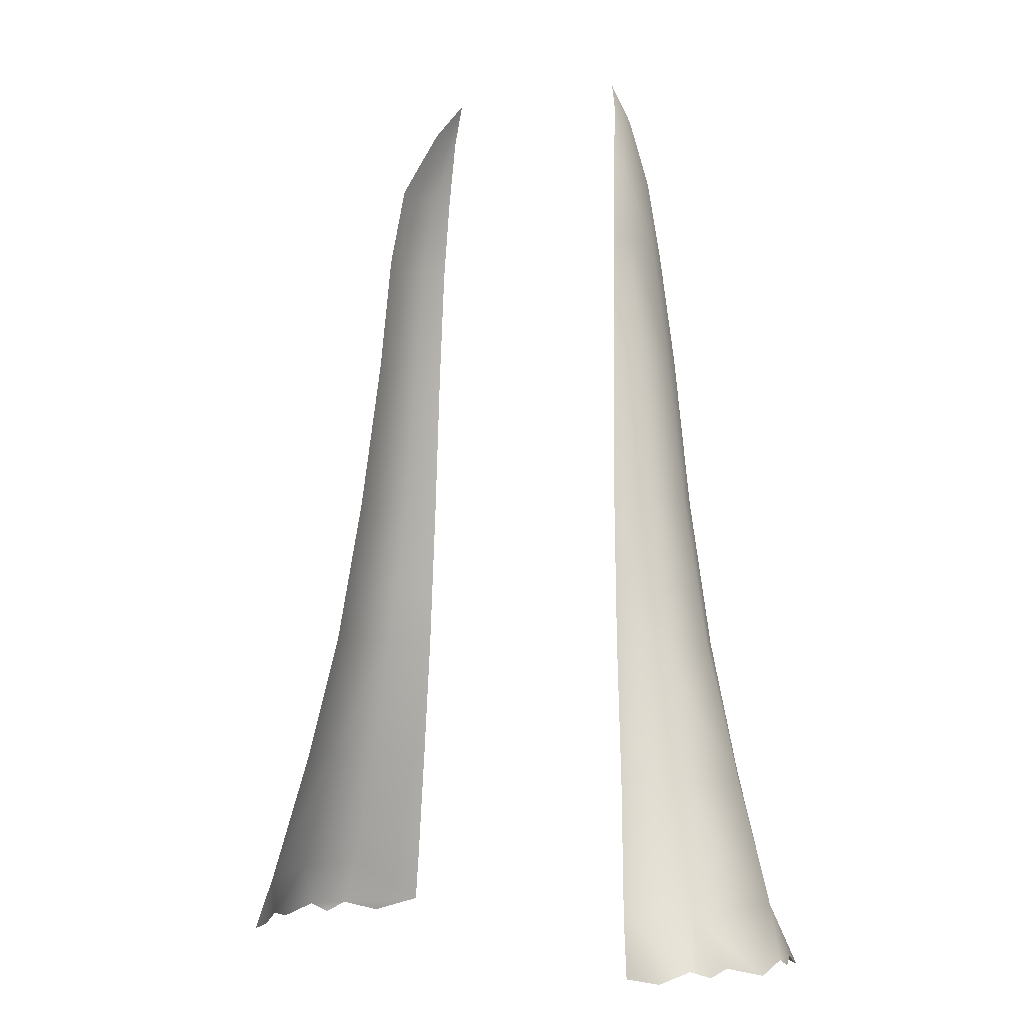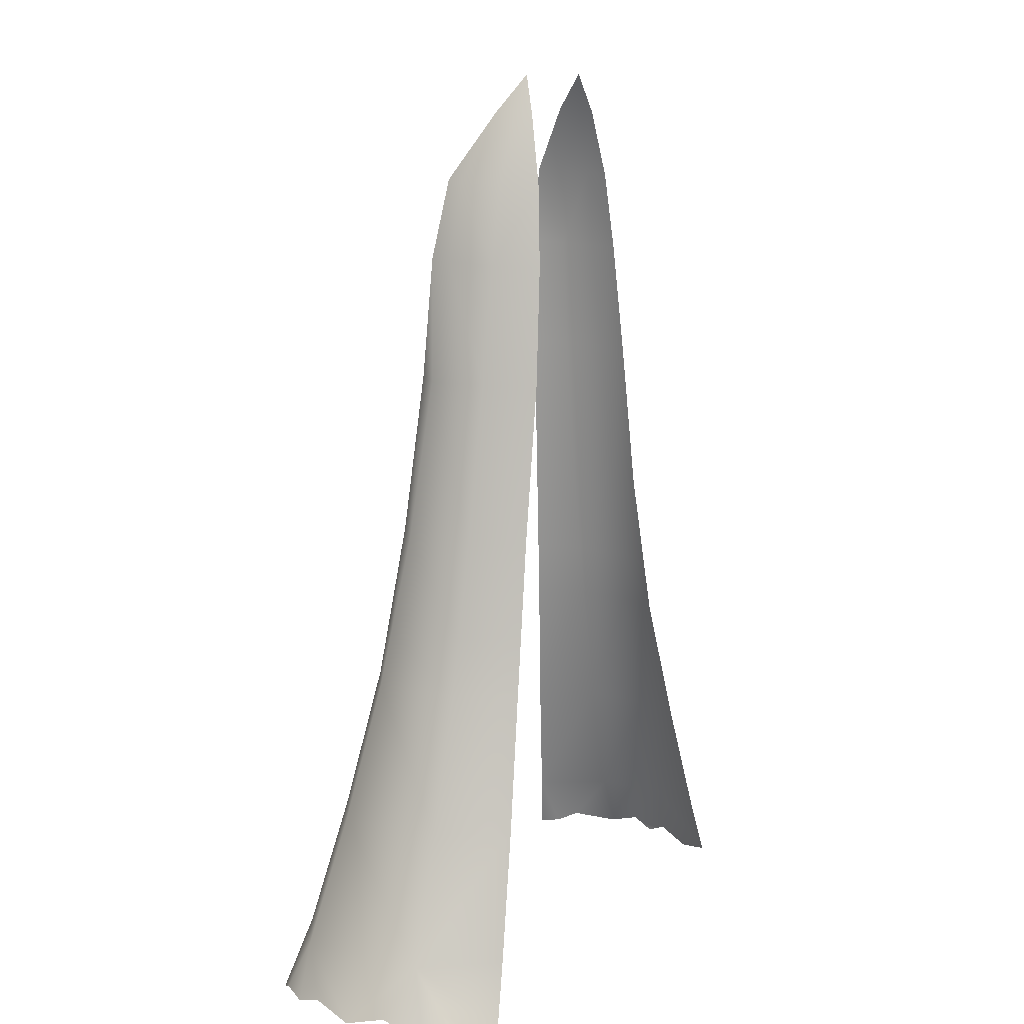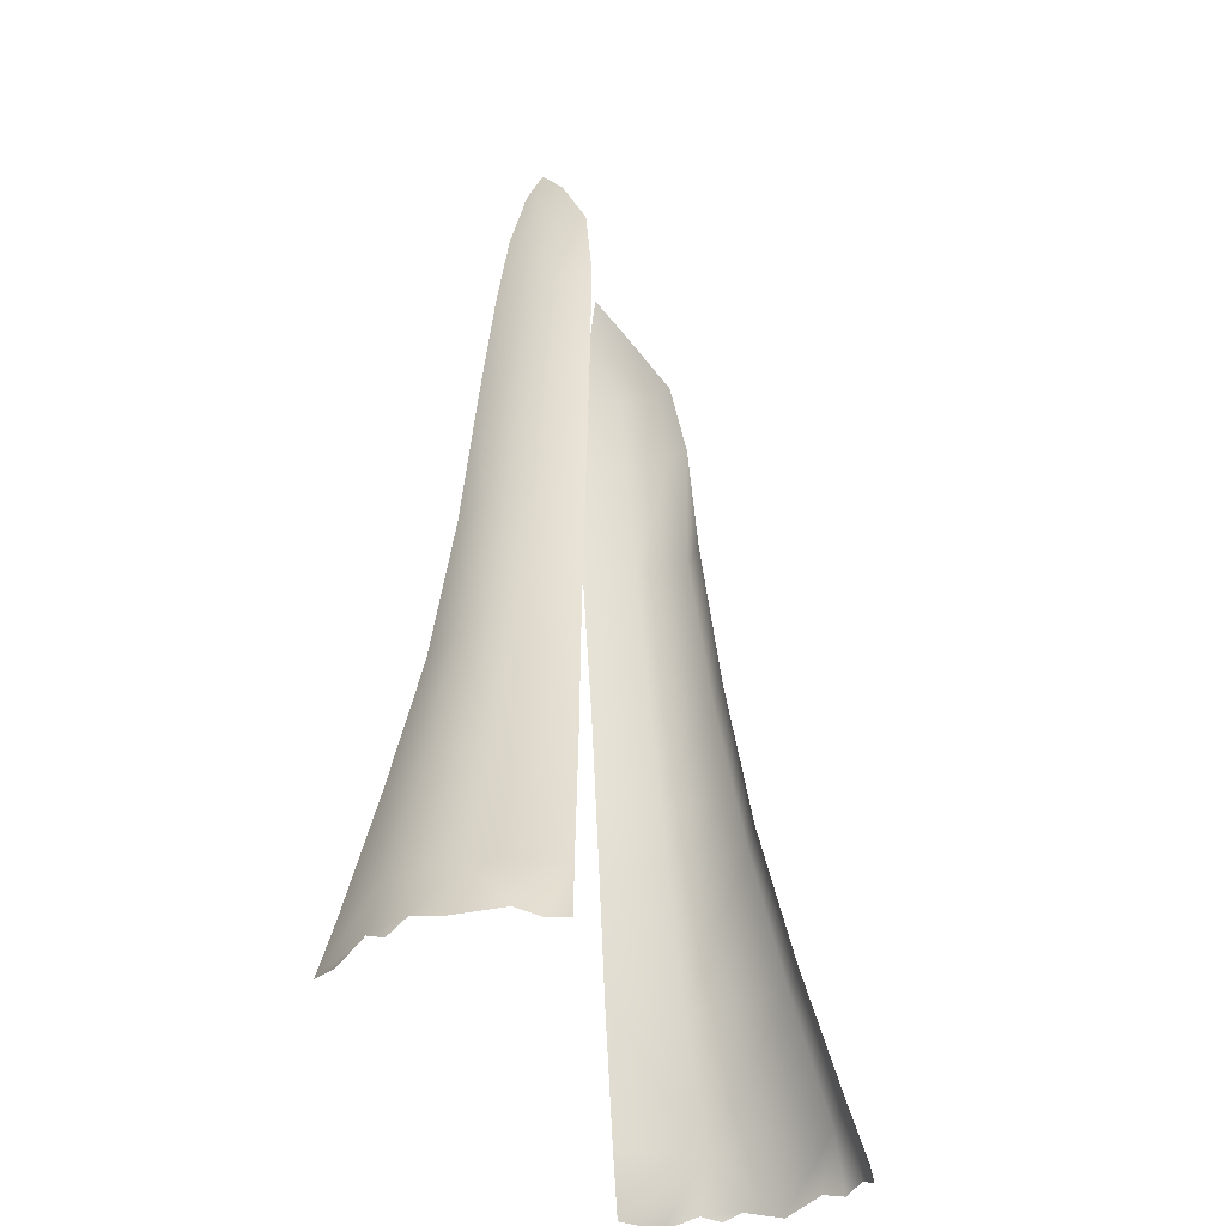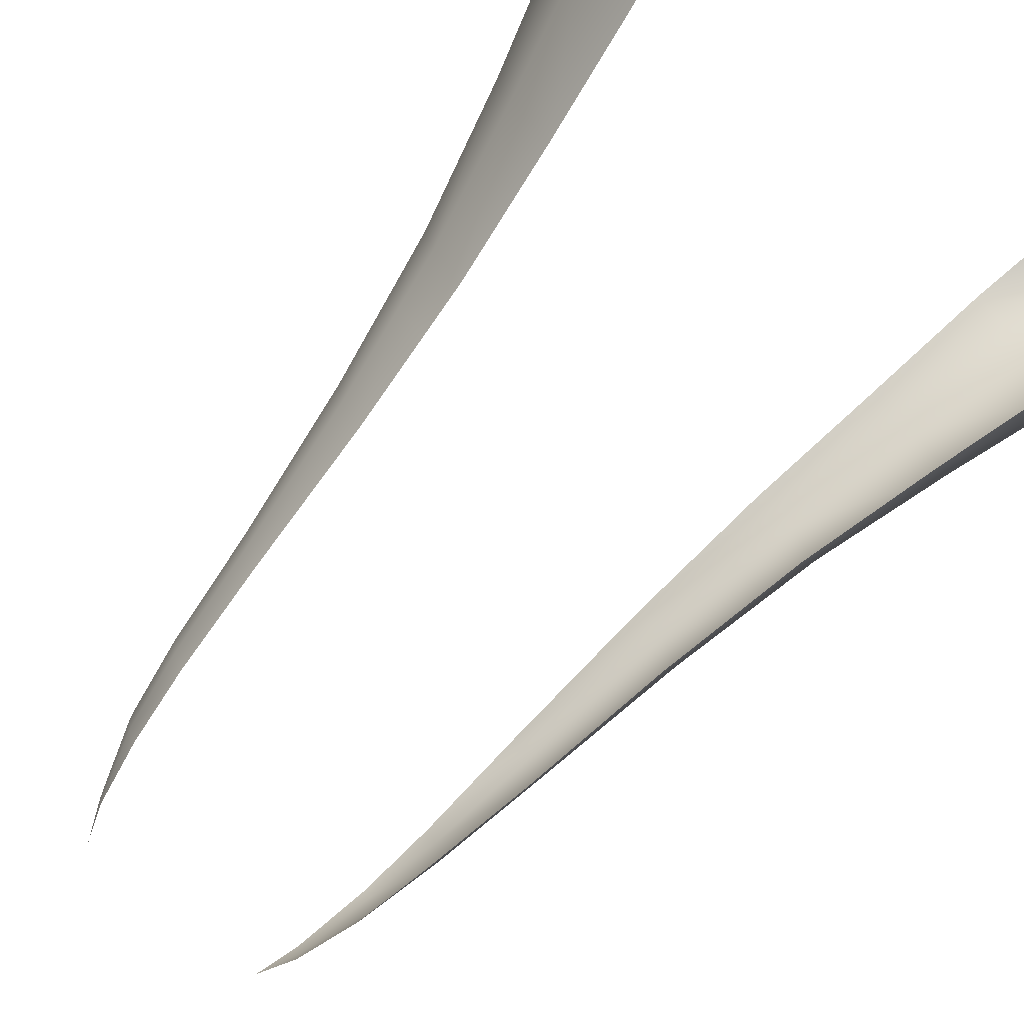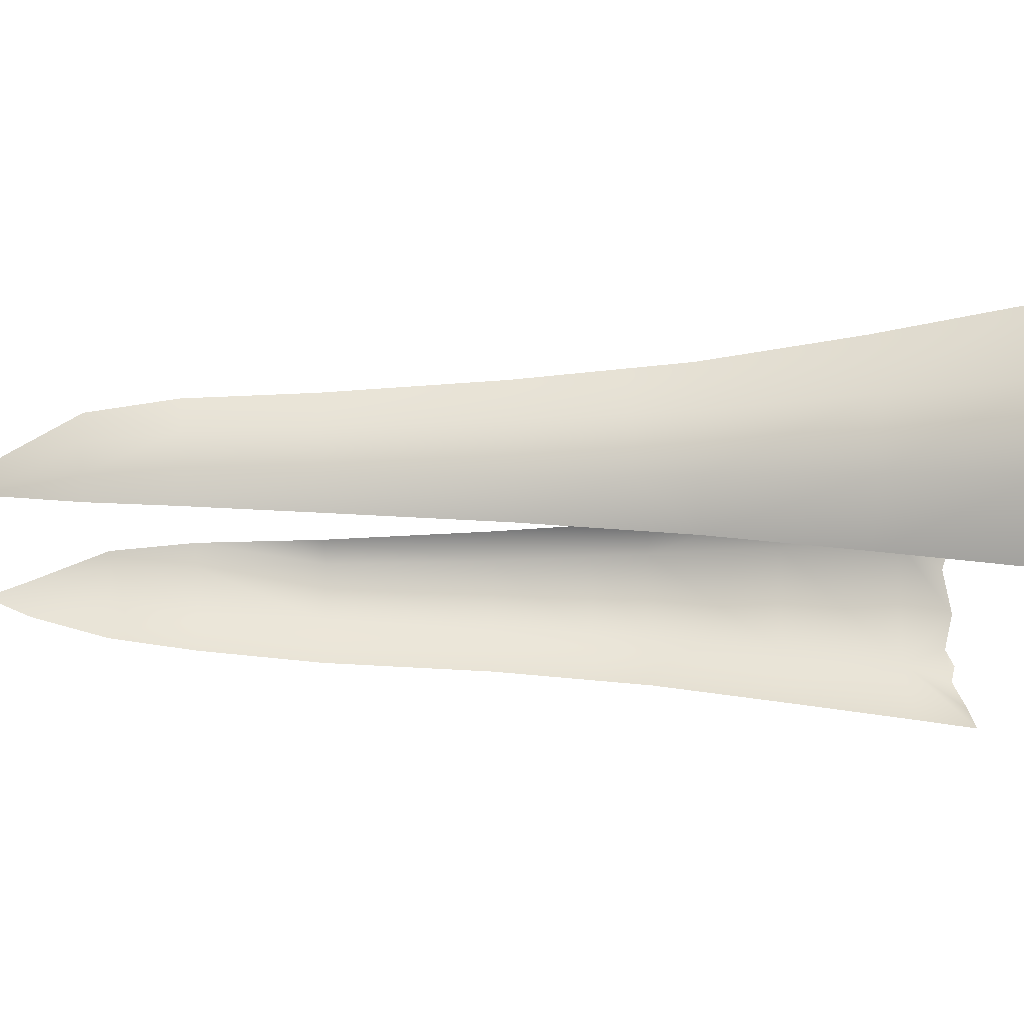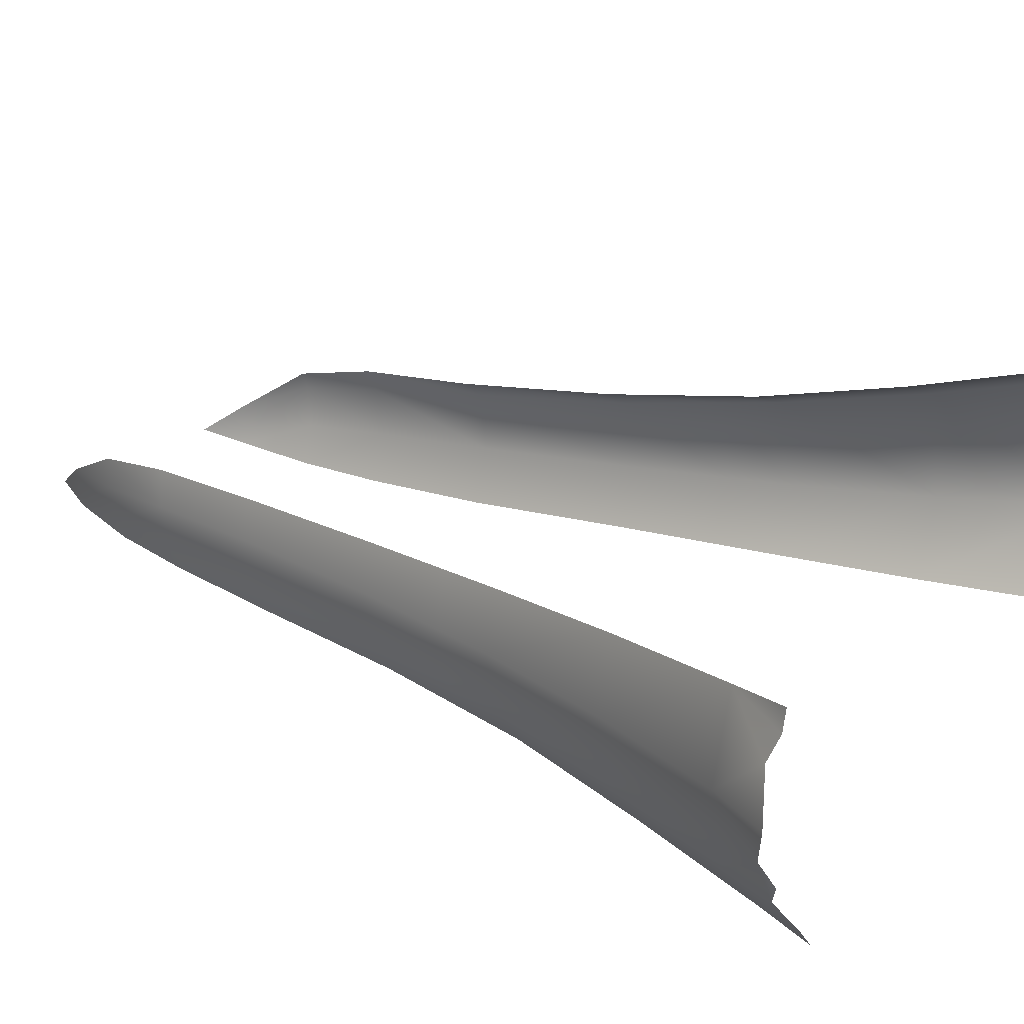
<metadata>
{"format":"obj","ext":"obj","renderer":"f3d","projection":"perspective","resolution":1024,"background":"white","views":[{"elev":-2.8,"azim":-149.7,"up":"+Z"},{"elev":11.8,"azim":-72.7,"up":"+Z"},{"elev":-33.9,"azim":105.3,"up":"+Z"},{"elev":-75.7,"azim":139.0,"up":"+Y"},{"elev":-28.5,"azim":86.9,"up":"+Y"},{"elev":20.6,"azim":127.1,"up":"+Y"}]}
</metadata>
<code>
g SeparateMesh_NPC_Orchidea_Model_Orchidea_Body_T_LOD2
v 0.2674 -0.09192 0.1644
v 0.2316 -0.1228 0.1764
v 0.2906 -0.0609 0.1754
v 0.273 -0.0589 0.2267
v 0.2212 -0.1125 0.2268
v 0.1987 -0.08971 0.35
v 0.3094 -0.02188 0.1768
v 0.3017 -0.042 0.1658
v 0.2402 -0.04388 0.3481
v 0.1768 -0.06759 0.4812
v 0.2954 0.01343 0.2246
v 0.3228 0.01039 0.1658
v 0.3067 0.05261 0.1752
v 0.2815 0.09055 0.2195
v 0.3018 0.07545 0.1659
v 0.301 0.0956 0.1636
v 0.256 0.01873 0.3477
v 0.2417 0.08134 0.3499
v 0.2077 -0.03069 0.4806
v 0.2189 0.02158 0.4816
v 0.2074 0.07273 0.484
v 0.1978 -0.02728 0.5361
v 0.1704 -0.06152 0.5367
v 0.1599 -0.05151 0.6282
v 0.2077 0.02311 0.5373
v 0.1972 0.07076 0.5397
v 0.1816 -0.02165 0.6275
v 0.1473 -0.04055 0.779
v 0.1892 0.02563 0.6289
v 0.1804 0.06751 0.6314
v 0.1607 -0.01245 0.7799
v 0.1362 -0.03169 0.8921
v 0.1653 0.02845 0.7822
v 0.1581 0.06394 0.784
v 0.1461 0.062 0.8964
v 0.1509 0.02884 0.8943
v 0.1349 0.05272 0.9746
v 0.147 -0.005351 0.8925
v 0.1327 -0.002865 0.9719
v 0.125 -0.02444 0.9699
v 0.1102 -0.01325 1.037
v 0.1358 0.02521 0.9735
v 0.1122 0.02244 1.04
v 0.1122 -0.002609 1.038
v 0.09474 -0.002607 1.076
v -0.2503 0.2057 0.1664
v -0.2174 0.2083 0.1689
v -0.2068 0.1931 0.2224
v -0.2749 0.1912 0.1781
v -0.2679 0.1696 0.2255
v -0.288 0.174 0.171
v -0.2946 0.152 0.1773
v -0.3142 0.1137 0.1667
v -0.2939 0.0487 0.2248
v -0.3157 0.07499 0.1764
v -0.3094 0.03736 0.1742
v -0.315 0.05682 0.1686
v -0.303 0.004871 0.162
v -0.2714 -0.02829 0.1625
v -0.2552 -0.02816 0.224
v -0.2253 -0.02731 0.3483
v -0.2355 0.141 0.3477
v -0.1873 0.1596 0.3477
v -0.256 0.04064 0.3479
v -0.1965 -0.02568 0.4798
v -0.2049 0.1147 0.4797
v -0.167 0.1294 0.4827
v -0.1616 0.1208 0.5384
v -0.22 0.03385 0.4799
v -0.1961 0.1057 0.535
v -0.1526 0.1065 0.63
v -0.2093 0.03113 0.5354
v -0.1875 -0.02601 0.5356
v -0.1726 -0.02656 0.6273
v -0.1815 0.09078 0.6263
v -0.1435 0.08875 0.7841
v -0.1917 0.02665 0.6269
v -0.153 -0.031 0.7795
v -0.1622 0.07316 0.7808
v -0.1393 0.07999 0.8997
v -0.1687 0.01887 0.7805
v -0.1372 -0.02919 0.8929
v -0.1479 0.05953 0.8982
v -0.1312 0.06524 0.976
v -0.1513 0.01463 0.8947
v -0.1255 -0.02439 0.9704
v -0.1354 0.05048 0.9743
v -0.1113 0.02311 1.04
v -0.1351 0.01188 0.9715
v -0.11 -0.01317 1.037
v -0.1126 0.004212 1.038
v -0.09429 -0.002735 1.076
g SeparateMesh_NPC_Orchidea_Model_Orchidea_Body_T_LOD2_0
f 3 2 1
f 4 2 3
f 5 2 4
f 5 4 6
f 7 4 3
f 3 8 7
f 4 9 6
f 10 6 9
f 11 4 7
f 9 4 11
f 7 12 11
f 12 13 11
f 13 14 11
f 15 14 13
f 16 14 15
f 11 14 17
f 17 9 11
f 14 18 17
f 19 10 9
f 19 9 17
f 20 17 18
f 20 19 17
f 21 20 18
f 10 19 22
f 22 19 20
f 23 10 22
f 23 22 24
f 20 21 25
f 25 22 20
f 21 26 25
f 22 27 24
f 27 22 25
f 24 27 28
f 25 26 29
f 29 27 25
f 26 30 29
f 27 31 28
f 31 27 29
f 32 28 31
f 29 30 33
f 33 31 29
f 30 34 33
f 34 35 33
f 35 36 33
f 33 36 31
f 37 36 35
f 38 32 31
f 36 38 31
f 32 38 39
f 39 38 36
f 40 32 39
f 40 39 41
f 42 36 37
f 42 39 36
f 42 37 43
f 39 44 41
f 44 39 42
f 43 44 42
f 41 44 45
f 43 45 44
f 48 47 46
f 49 48 46
f 50 48 49
f 49 51 50
f 50 51 52
f 53 50 52
f 54 50 53
f 55 54 53
f 55 56 54
f 57 56 55
f 58 54 56
f 58 59 54
f 59 60 54
f 60 61 54
f 48 50 62
f 62 50 54
f 63 48 62
f 61 64 54
f 64 62 54
f 64 61 65
f 63 62 66
f 66 62 64
f 67 63 66
f 67 66 68
f 69 64 65
f 69 66 64
f 66 70 68
f 70 66 69
f 68 70 71
f 69 65 72
f 72 70 69
f 65 73 72
f 73 74 72
f 70 75 71
f 75 70 72
f 76 71 75
f 74 77 72
f 77 75 72
f 74 78 77
f 79 76 75
f 79 75 77
f 79 80 76
f 78 81 77
f 81 79 77
f 78 82 81
f 83 80 79
f 83 79 81
f 80 83 84
f 82 85 81
f 85 83 81
f 82 86 85
f 83 87 84
f 87 83 85
f 87 88 84
f 86 89 85
f 89 87 85
f 86 90 89
f 88 87 91
f 87 89 91
f 90 91 89
f 92 88 91
f 92 91 90

</code>
